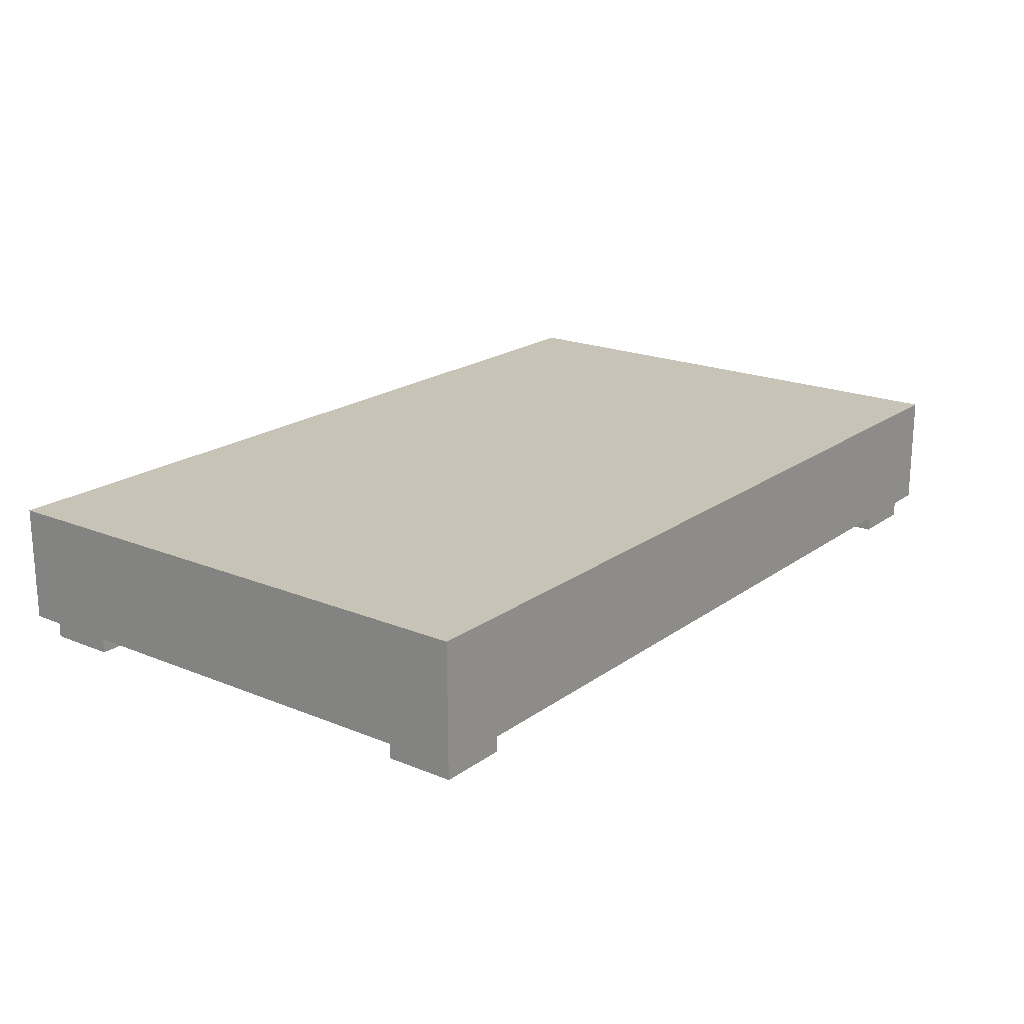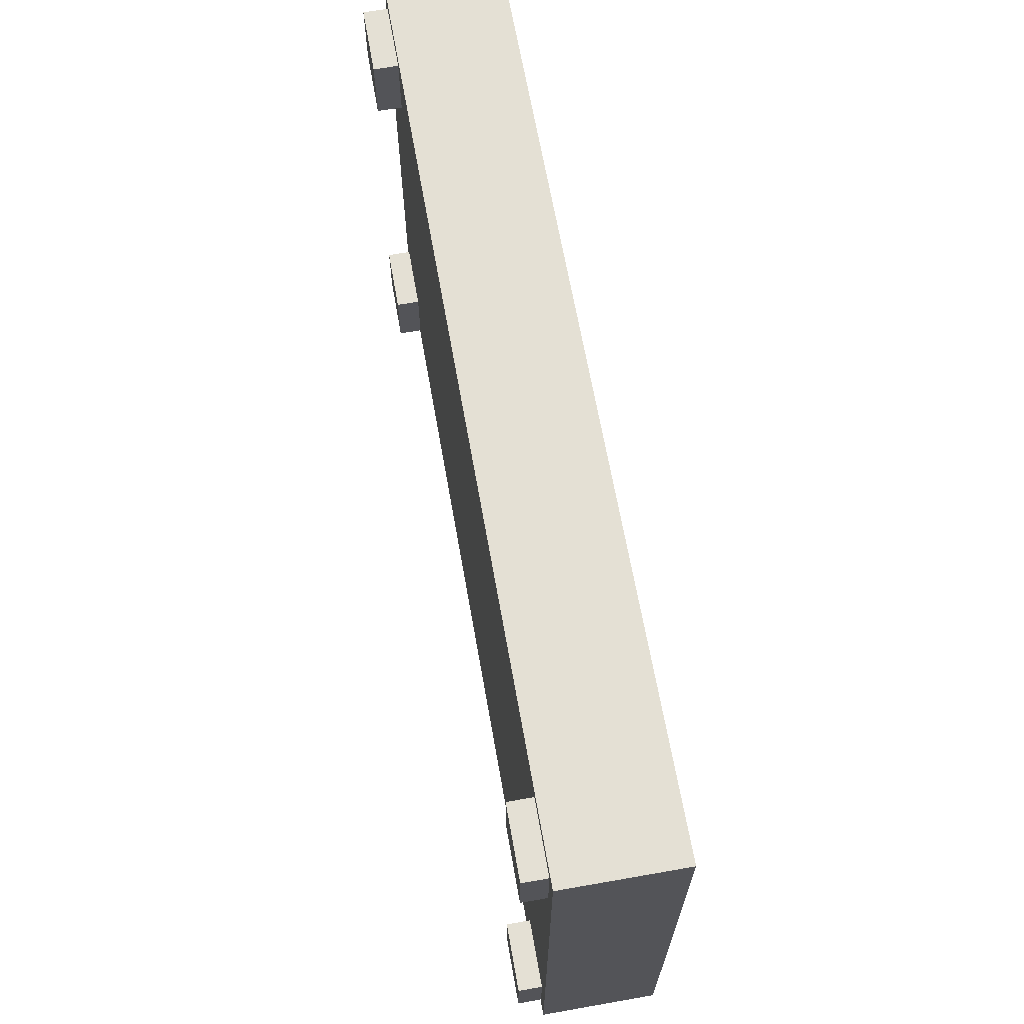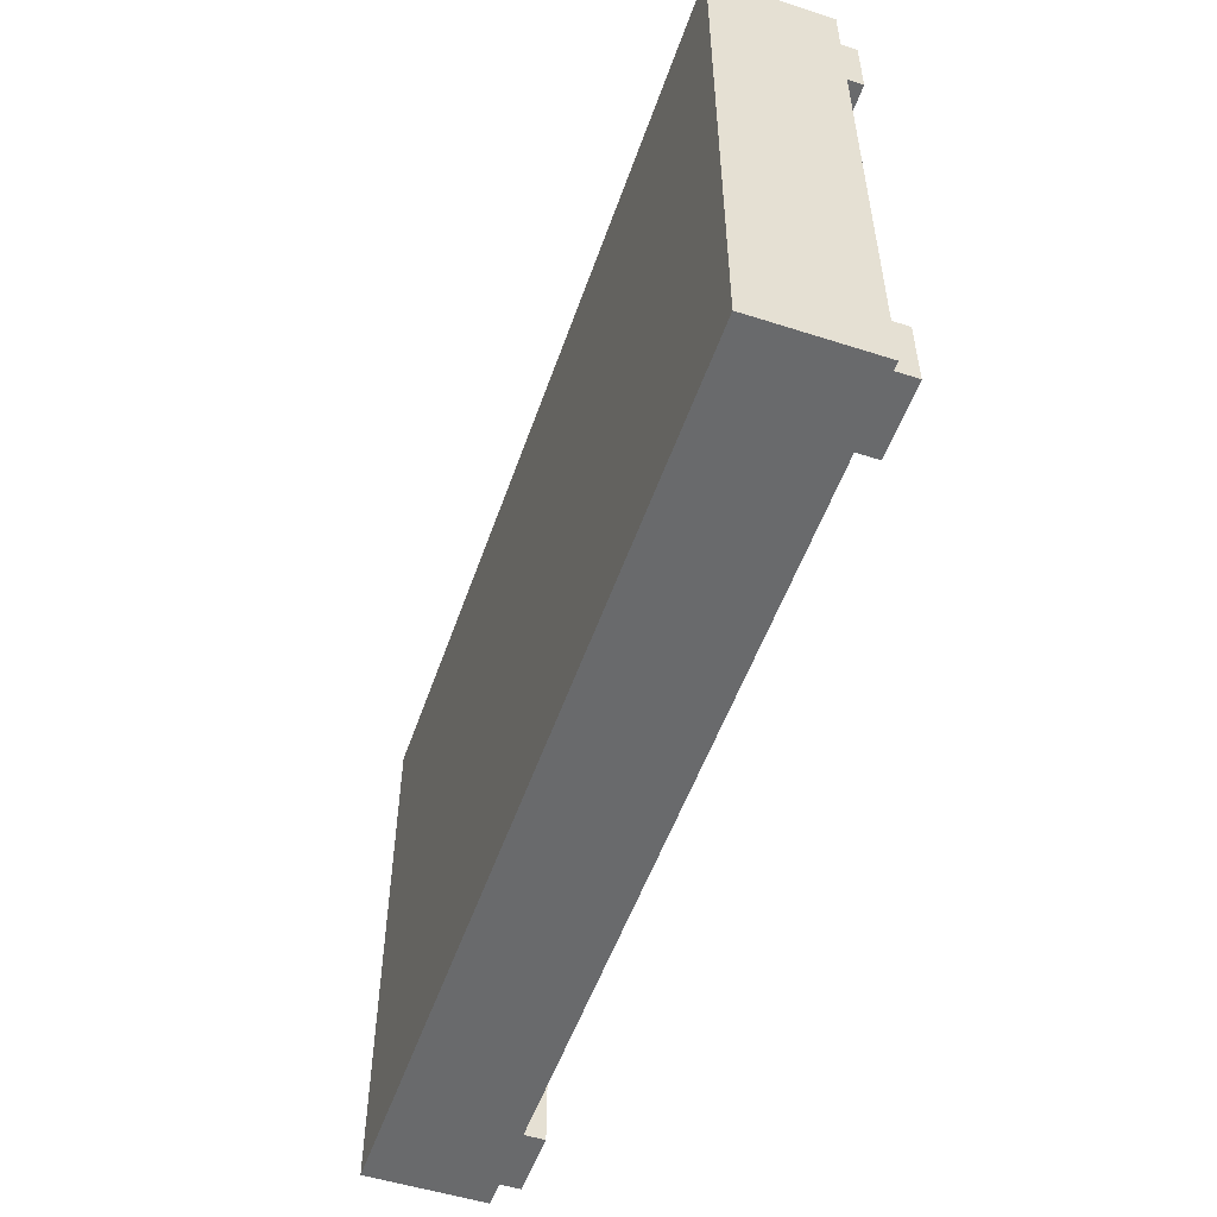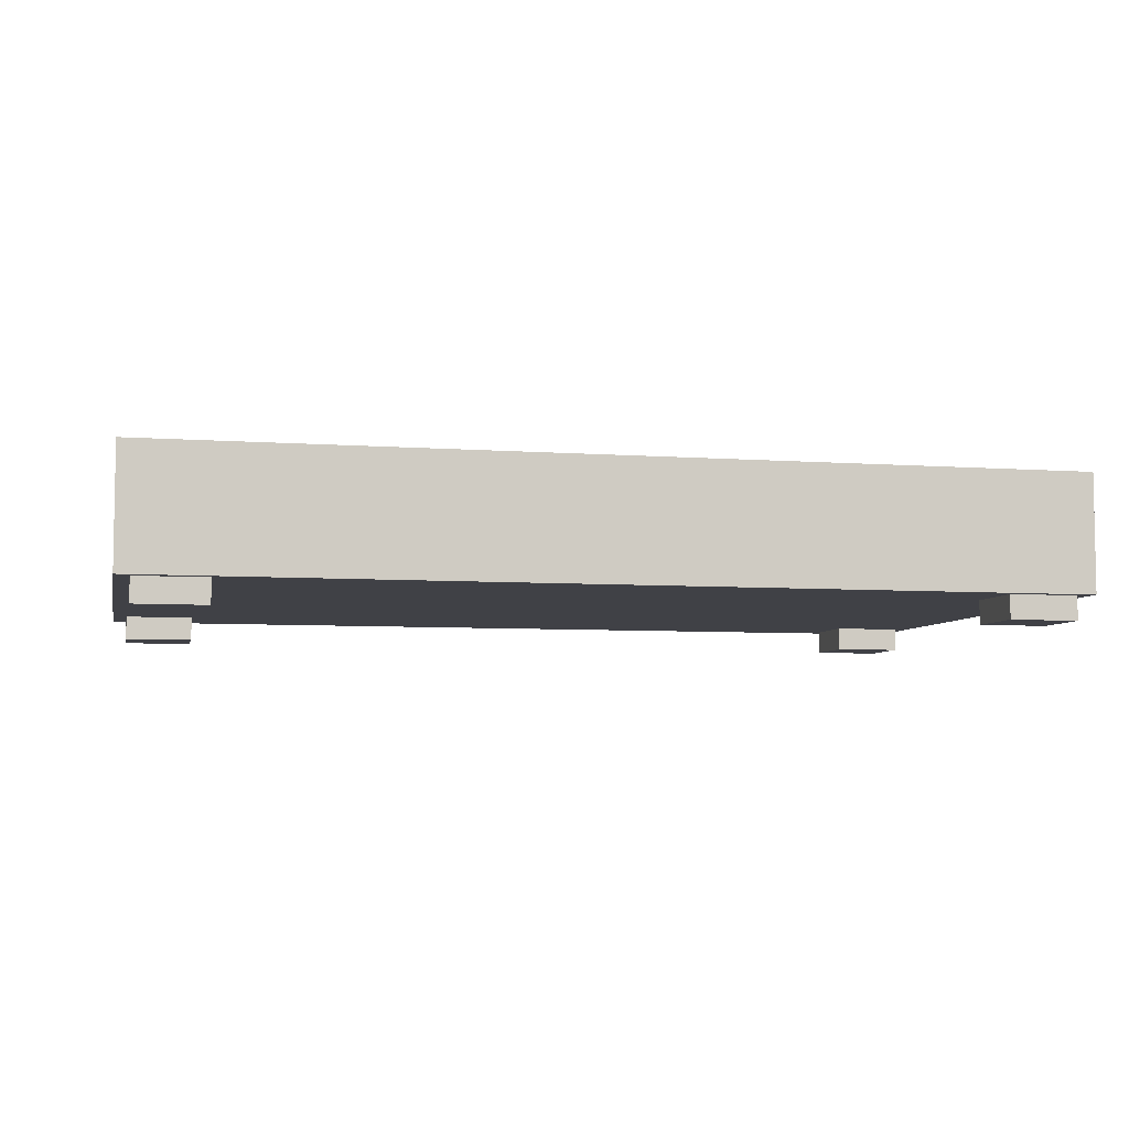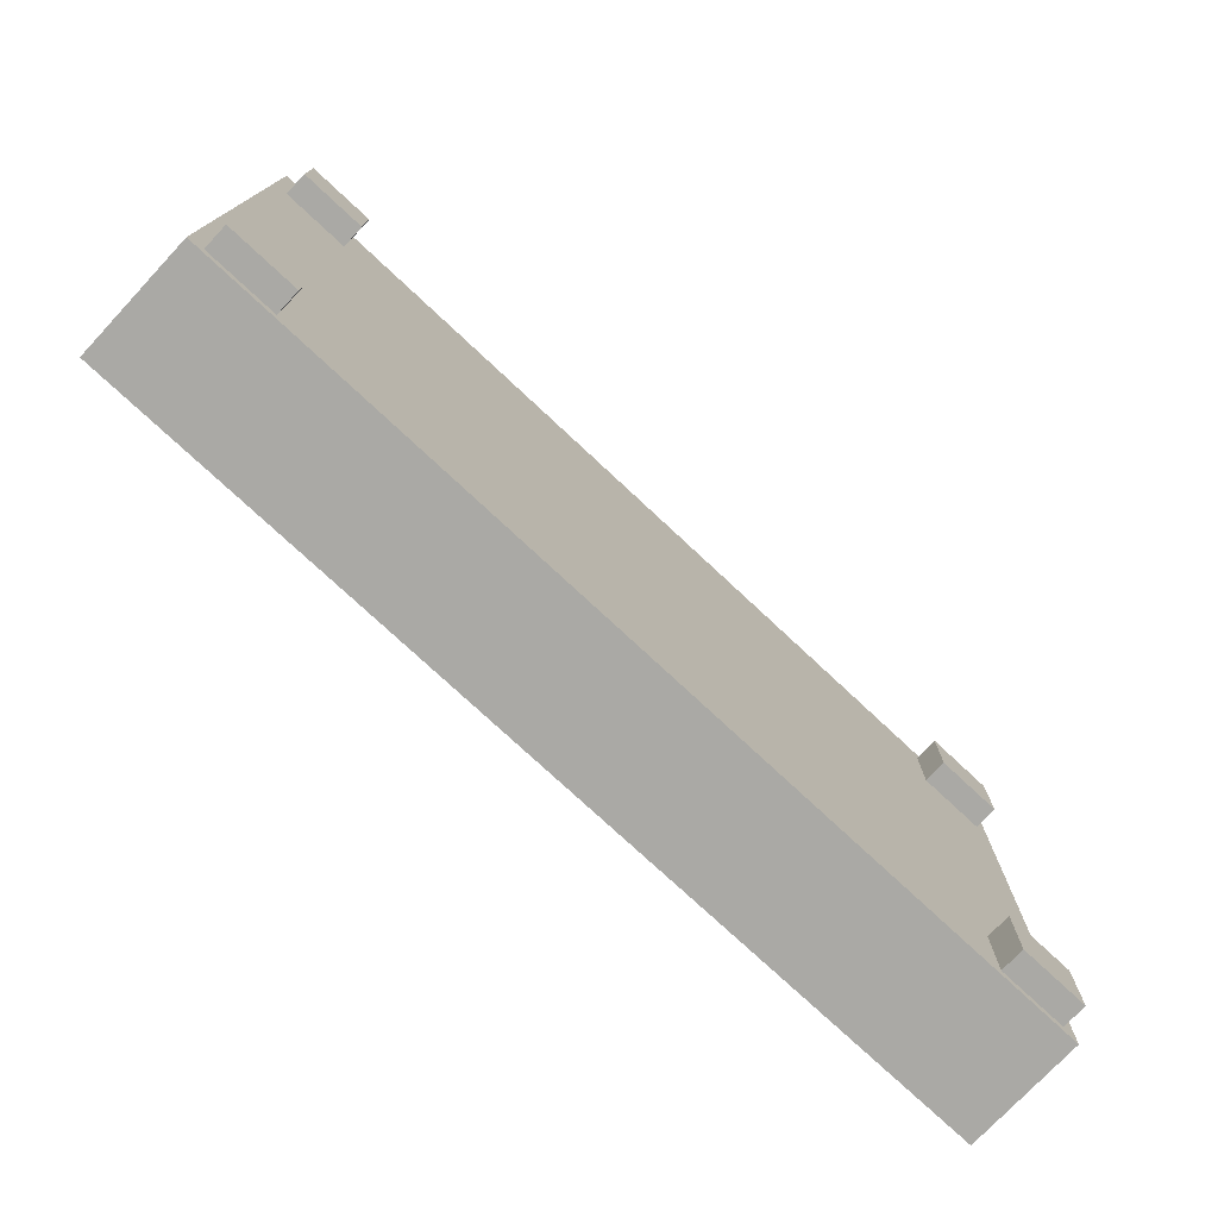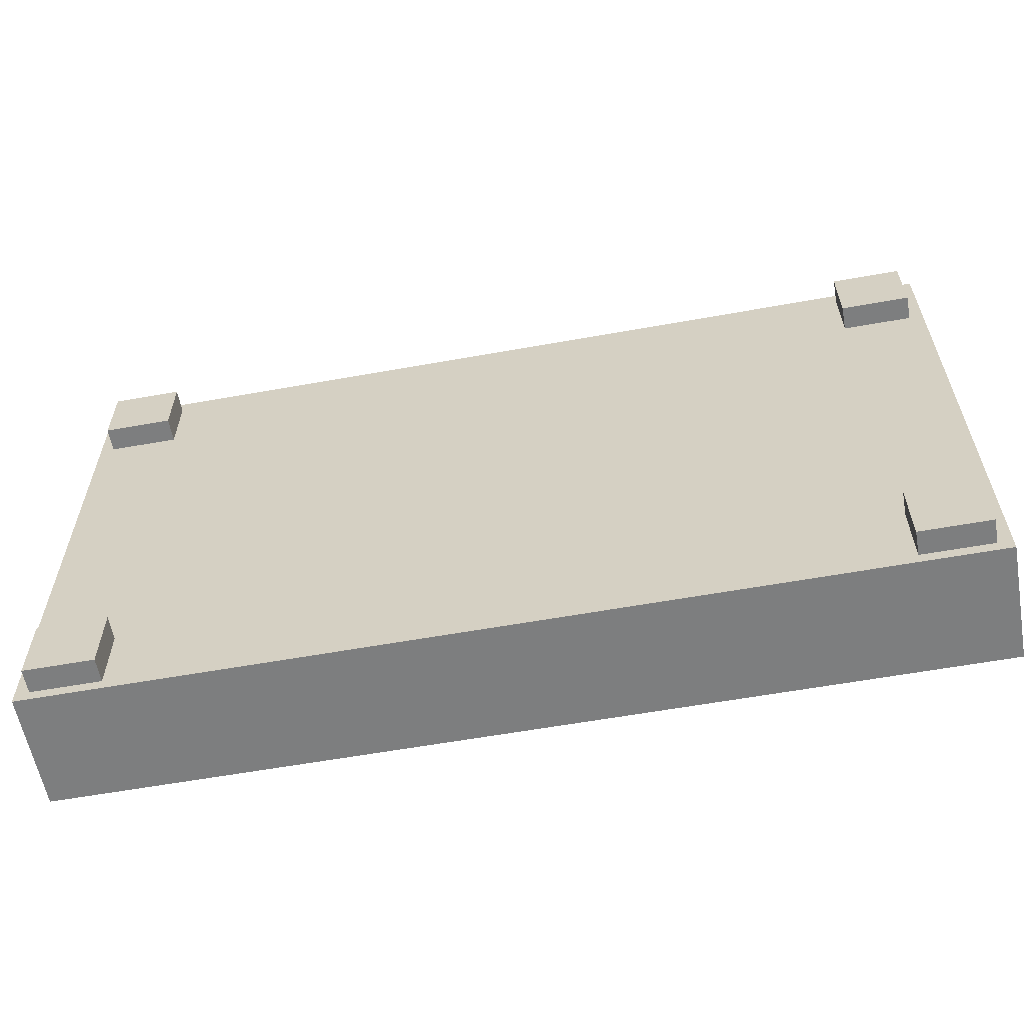
<metadata>
{"format":"obj","ext":"obj","renderer":"f3d","projection":"perspective","resolution":1024,"background":"white","views":[{"elev":19.6,"azim":127.3,"up":"+Y"},{"elev":66.1,"azim":80.0,"up":"+Z"},{"elev":-52.9,"azim":-109.0,"up":"+Z"},{"elev":-6.0,"azim":167.4,"up":"+Y"},{"elev":-75.4,"azim":-43.1,"up":"+Z"},{"elev":-59.3,"azim":10.5,"up":"+Z"}]}
</metadata>
<code>
v -40.92 0 -18.23
v -34.51 0 -18.23
v -40.92 2.243 -18.23
v -34.51 2.243 -18.23
v -40.92 2.243 -24.64
v -34.51 2.243 -24.64
v -40.92 0 -24.64
v -34.51 0 -24.64
v 40.92 0 -18.23
v 34.51 0 -18.23
v 40.92 2.243 -18.23
v 34.51 2.243 -18.23
v 40.92 2.243 -24.64
v 34.51 2.243 -24.64
v 40.92 0 -24.64
v 34.51 0 -24.64
v -40.92 0 24.4
v -34.51 0 24.4
v -40.92 2.243 24.4
v -34.51 2.243 24.4
v -40.92 2.243 17.99
v -34.51 2.243 17.99
v -40.92 0 17.99
v -34.51 0 17.99
v 40.92 0 24.4
v 34.51 0 24.4
v 40.92 2.243 24.4
v 34.51 2.243 24.4
v 40.92 2.243 17.99
v 34.51 2.243 17.99
v 40.92 0 17.99
v 34.51 0 17.99
v -42.23 2.243 25.67
v 42.23 2.243 25.67
v -42.23 13.17 25.67
v 42.23 13.17 25.67
v -42.23 13.17 -25.67
v 42.23 13.17 -25.67
v -42.23 2.243 -25.67
v 42.23 2.243 -25.67
v -42.23 13.17 20.74
v -42.23 2.243 20.74
v 42.23 2.243 20.74
v 42.23 13.17 20.74
f 1 2 4 3
f 5 6 8 7
f 7 8 2 1
f 2 8 6 4
f 7 1 3 5
f 9 11 12 10
f 13 15 16 14
f 15 9 10 16
f 10 12 14 16
f 15 13 11 9
f 17 18 20 19
f 21 22 24 23
f 23 24 18 17
f 18 24 22 20
f 23 17 19 21
f 25 27 28 26
f 29 31 32 30
f 31 25 26 32
f 26 28 30 32
f 31 29 27 25
f 33 34 36 35
f 35 36 44 41
f 37 38 40 39
f 42 43 34 33
f 34 43 44 36
f 42 33 35 41
f 39 42 41 37
f 39 40 43 42
f 44 43 40 38
f 41 44 38 37

</code>
